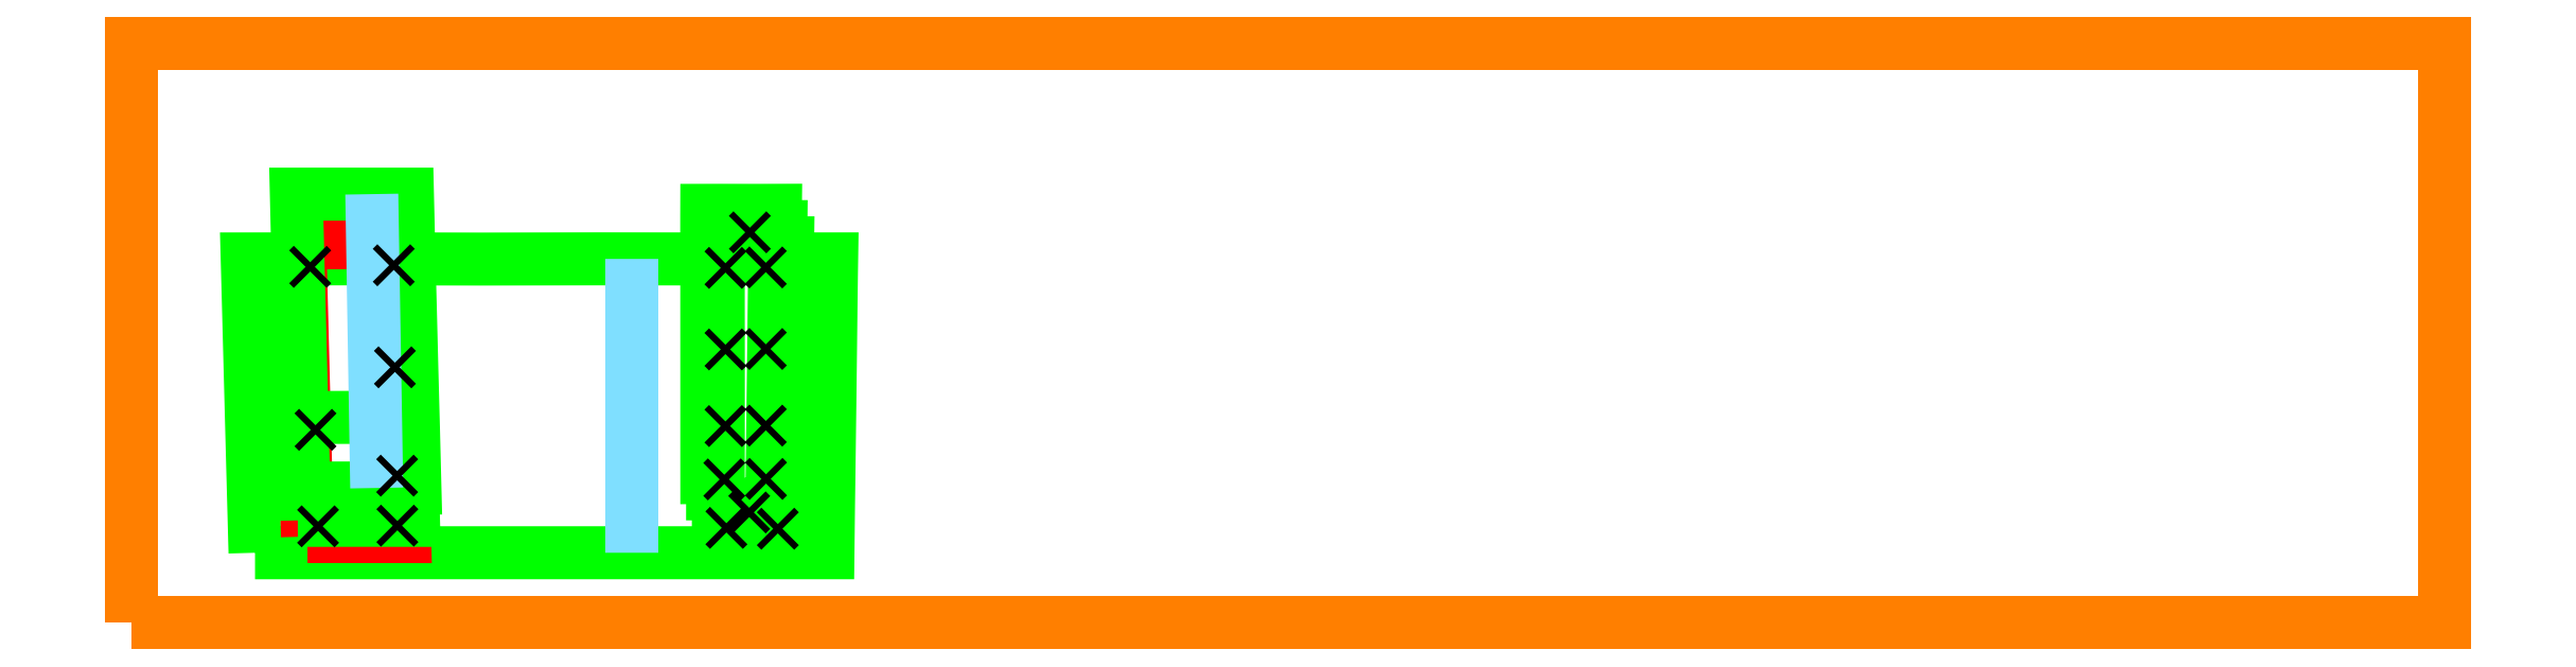
<metadata>
{"format":"dxf","ext":"dxf","renderer":"ezdxf+matplotlib","layout":"modelspace","background":"white","min_lineweight":24,"dpi":150}
</metadata>
<code>
0
SECTION
2
ENTITIES
0
LWPOLYLINE
8
V236_WW_CUT38_090_ BX1000
90
30
70
0
10
533.9
20
300
10
1029
20
300
10
1525
20
300.1
10
2020
20
300.1
10
2516
20
300.1
10
3011
20
300.1
10
3011
20
300.1
10
3012
20
360.2
10
3013
20
489.9
10
3016
20
681
10
3019
20
935
10
3022
20
1189
10
3024
20
1383
10
3026
20
1507
10
3027
20
1570
10
3027
20
1570
10
2522
20
1570
10
2016
20
1570
10
1511
20
1569
10
1005
20
1570
10
500
20
1570
10
500
20
1570
10
501.7
20
1507
10
506
20
1348
10
511.1
20
1154
10
517.8
20
900.3
10
524.5
20
646.3
10
529.7
20
455.1
10
532.2
20
360.2
10
533.9
20
300
0
LWPOLYLINE
8
V236_WW_CUT38_092_ UD90_600
90
27
70
0
10
760.5
20
370
10
797.7
20
370.1
10
881.8
20
370.3
10
965.8
20
370.1
10
1050
20
370.1
10
1134
20
370.1
10
1181
20
370
10
1181
20
370
10
1179
20
433.9
10
1174
20
623.6
10
1168
20
877.6
10
1161
20
1132
10
1154
20
1386
10
1150
20
1576
10
1148
20
1640
10
1148
20
1640
10
1064
20
1640
10
980
20
1640
10
895.9
20
1640
10
811.9
20
1640
10
727.8
20
1640
10
727.8
20
1640
10
734.1
20
1386
10
740.6
20
1132
10
747.2
20
878
10
753.8
20
624
10
760.5
20
370
0
LWPOLYLINE
8
V236_WW_CUT38_094_ BX1000
90
25
70
0
10
718.8
20
440
10
818.8
20
440
10
918.9
20
440.1
10
1019
20
440.2
10
1119
20
440.1
10
1219
20
440
10
1219
20
440
10
1217
20
506.8
10
1215
20
595.9
10
1213
20
684.9
10
1211
20
774
10
1208
20
863
10
1208
20
885.3
10
1208
20
885.3
10
1108
20
885.3
10
1007
20
885.2
10
907.3
20
885
10
807.3
20
884.8
10
707.2
20
884.8
10
707.2
20
884.8
10
709.5
20
795.8
10
711.8
20
706.9
10
714.1
20
617.9
10
716.4
20
529
10
718.8
20
440
0
LWPOLYLINE
8
V236_WW_CUT38_098_ BX1000
90
26
70
0
10
2537
20
370
10
2594
20
370.1
10
2651
20
370.1
10
2708
20
370
10
2764
20
370
10
2821
20
370
10
2821
20
370
10
2822
20
463.8
10
2825
20
669.1
10
2828
20
923.1
10
2831
20
1177
10
2834
20
1431
10
2836
20
1591
10
2837
20
1640
10
2837
20
1640
10
2777
20
1640
10
2717
20
1640
10
2657
20
1640
10
2597
20
1640
10
2537
20
1640
10
2537
20
1640
10
2537
20
1386
10
2537
20
1132
10
2537
20
878
10
2537
20
624
10
2537
20
370
0
LWPOLYLINE
8
V236_WW_CUT38_100_ BX1000
90
30
70
0
10
2512
20
440
10
2568
20
440
10
2624
20
440
10
2680
20
440
10
2736
20
440
10
2792
20
440
10
2792
20
440
10
2793
20
519.1
10
2795
20
724.2
10
2799
20
978.2
10
2802
20
1232
10
2805
20
1486
10
2807
20
1661
10
2808
20
1710
10
2808
20
1710
10
2748
20
1710
10
2689
20
1710
10
2630
20
1710
10
2571
20
1710
10
2512
20
1710
10
2512
20
1710
10
2512
20
1678
10
2512
20
1614
10
2512
20
1423
10
2512
20
1201
10
2512
20
946.7
10
2512
20
724.3
10
2512
20
534.7
10
2512
20
471.9
10
2512
20
440
0
LWPOLYLINE
8
V236_WW_CUT38_102_ BX1000
90
28
70
0
10
2487
20
510
10
2543
20
510.1
10
2600
20
510.1
10
2656
20
510
10
2712
20
510
10
2768
20
510
10
2768
20
510
10
2771
20
764
10
2774
20
1018
10
2777
20
1272
10
2780
20
1526
10
2784
20
1780
10
2784
20
1780
10
2724
20
1780
10
2665
20
1780
10
2606
20
1780
10
2546
20
1780
10
2487
20
1780
10
2487
20
1780
10
2487
20
1749
10
2487
20
1702
10
2487
20
1575
10
2487
20
1384
10
2487
20
1130
10
2487
20
906.7
10
2487
20
700
10
2487
20
573.2
10
2487
20
510
0
LWPOLYLINE
8
V236_WW_CUT38_116_ BX1000
90
24
70
0
10
745
20
580
10
841.1
20
580
10
937.1
20
580
10
1033
20
580.1
10
1129
20
580.1
10
1225
20
580
10
1225
20
580
10
1219
20
834
10
1212
20
1088
10
1206
20
1342
10
1199
20
1596
10
1193
20
1850
10
1193
20
1850
10
1097
20
1850
10
1001
20
1850
10
904.6
20
1850
10
808.6
20
1850
10
712.5
20
1850
10
712.5
20
1850
10
718.6
20
1596
10
725.3
20
1342
10
731.8
20
1088
10
738.2
20
834
10
745
20
580
0
LWPOLYLINE
8
DATUM LINE
90
2
70
0
10
2163
20
1570
10
2163
20
300
0
LWPOLYLINE
8
DATUM LINE
90
2
70
0
10
1060
20
580
10
1039
20
1850
0
LWPOLYLINE
8
TAGGING
90
2
70
0
10
2732
20
1543
10
2752
20
1523
0
LWPOLYLINE
8
TAGGING
90
2
70
0
10
2732
20
1523
10
2752
20
1543
0
LWPOLYLINE
8
TAGGING
90
2
70
0
10
2732
20
1191
10
2752
20
1171
0
LWPOLYLINE
8
TAGGING
90
2
70
0
10
2732
20
1171
10
2752
20
1191
0
LWPOLYLINE
8
TAGGING
90
2
70
0
10
2732
20
859.5
10
2752
20
839.5
0
LWPOLYLINE
8
TAGGING
90
2
70
0
10
2732
20
839.5
10
2752
20
859.5
0
LWPOLYLINE
8
TAGGING
90
2
70
0
10
2784
20
413.9
10
2804
20
393.9
0
LWPOLYLINE
8
TAGGING
90
2
70
0
10
2784
20
393.9
10
2804
20
413.9
0
LWPOLYLINE
8
TAGGING
90
2
70
0
10
2558
20
1541
10
2578
20
1521
0
LWPOLYLINE
8
TAGGING
90
2
70
0
10
2558
20
1521
10
2578
20
1541
0
LWPOLYLINE
8
TAGGING
90
2
70
0
10
2558
20
1189
10
2578
20
1169
0
LWPOLYLINE
8
TAGGING
90
2
70
0
10
2558
20
1169
10
2578
20
1189
0
LWPOLYLINE
8
TAGGING
90
2
70
0
10
2558
20
857.6
10
2578
20
837.6
0
LWPOLYLINE
8
TAGGING
90
2
70
0
10
2558
20
837.6
10
2578
20
857.6
0
LWPOLYLINE
8
TAGGING
90
2
70
0
10
2562
20
417.7
10
2582
20
397.7
0
LWPOLYLINE
8
TAGGING
90
2
70
0
10
2562
20
397.7
10
2582
20
417.7
0
LWPOLYLINE
8
TAGGING
90
2
70
0
10
2733
20
629.1
10
2753
20
609.1
0
LWPOLYLINE
8
TAGGING
90
2
70
0
10
2733
20
609.1
10
2753
20
629.1
0
LWPOLYLINE
8
TAGGING
90
2
70
0
10
2553
20
627.2
10
2573
20
607.2
0
LWPOLYLINE
8
TAGGING
90
2
70
0
10
2553
20
607.2
10
2573
20
627.2
0
LWPOLYLINE
8
TAGGING
90
2
70
0
10
2661
20
484.4
10
2681
20
464.4
0
LWPOLYLINE
8
TAGGING
90
2
70
0
10
2661
20
464.4
10
2681
20
484.4
0
LWPOLYLINE
8
TAGGING
90
2
70
0
10
796.5
20
424.2
10
816.5
20
404.2
0
LWPOLYLINE
8
TAGGING
90
2
70
0
10
796.5
20
404.2
10
816.5
20
424.2
0
LWPOLYLINE
8
TAGGING
90
2
70
0
10
1138
20
643.2
10
1158
20
623.2
0
LWPOLYLINE
8
TAGGING
90
2
70
0
10
1138
20
623.2
10
1158
20
643.2
0
LWPOLYLINE
8
TAGGING
90
2
70
0
10
762.5
20
1546
10
782.5
20
1526
0
LWPOLYLINE
8
TAGGING
90
2
70
0
10
762.5
20
1526
10
782.5
20
1546
0
LWPOLYLINE
8
TAGGING
90
2
70
0
10
1124
20
1553
10
1144
20
1533
0
LWPOLYLINE
8
TAGGING
90
2
70
0
10
1124
20
1533
10
1144
20
1553
0
LWPOLYLINE
8
TAGGING
90
2
70
0
10
1129
20
1112
10
1149
20
1092
0
LWPOLYLINE
8
TAGGING
90
2
70
0
10
1129
20
1092
10
1149
20
1112
0
LWPOLYLINE
8
TAGGING
90
2
70
0
10
1139
20
427.2
10
1159
20
407.2
0
LWPOLYLINE
8
TAGGING
90
2
70
0
10
1139
20
407.2
10
1159
20
427.2
0
LWPOLYLINE
8
TAGGING
90
2
70
0
10
785.4
20
841.3
10
805.4
20
821.3
0
LWPOLYLINE
8
TAGGING
90
2
70
0
10
785.4
20
821.3
10
805.4
20
841.3
0
LWPOLYLINE
8
TAGGING
90
2
70
0
10
2663
20
1695
10
2683
20
1675
0
LWPOLYLINE
8
TAGGING
90
2
70
0
10
2663
20
1675
10
2683
20
1695
0
LWPOLYLINE
8
FRAME
90
5
70
0
10
0
20
0
10
1e+04
20
0
10
1e+04
20
2500
10
0
20
2500
10
0
20
0
0
ENDSEC
0
EOF

</code>
